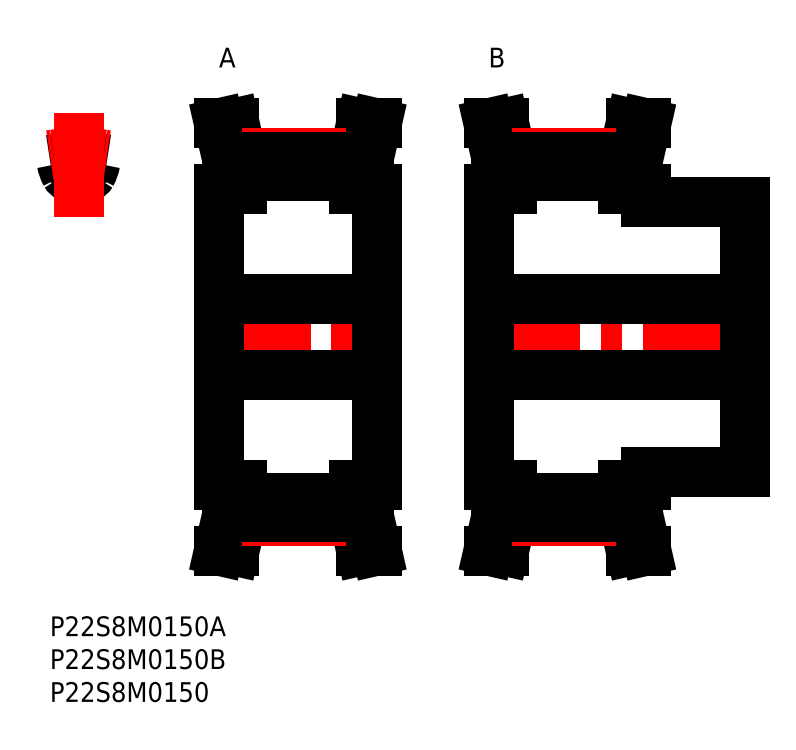
<metadata>
{"format":"dxf","ext":"dxf","renderer":"ezdxf+matplotlib","layout":"modelspace","background":"white","min_lineweight":24,"dpi":150}
</metadata>
<code>
0
SECTION
2
ENTITIES
0
INSERT
8
MSM_CONTINUOUS
2
*U31
10
0
20
0
30
0
0
INSERT
8
MSM_CONTINUOUS
2
*U32
10
0
20
0
30
0
0
INSERT
8
MSM_CONTINUOUS
2
*U33
10
0
20
0
30
0
0
ARC
8
MSM_CONTINUOUS
10
1.762
20
69.83
30
0
40
5.2
50
330.6
51
350.3
0
ARC
8
MSM_CONTINUOUS
10
7.676
20
68.82
30
0
40
0.8
50
82.82
51
170.3
0
ARC
8
MSM_CONTINUOUS
10
5.596
20
67.67
30
0
40
0.8
50
258.1
51
330.6
0
ARC
8
MSM_CONTINUOUS
10
3.127
20
67.67
30
0
40
0.8
50
209.4
51
281.9
0
ARC
8
MSM_CONTINUOUS
10
1.047
20
68.82
30
0
40
0.8
50
9.671
51
97.18
0
ARC
8
MSM_CONTINUOUS
10
6.962
20
69.83
30
0
40
5.2
50
189.7
51
209.4
0
ARC
8
MSM_CONTINUOUS
10
4.362
20
61.79
30
0
40
5.2
50
78.13
51
101.9
0
ARC
8
MSM_CONTINUOUS
10
4.362
20
42.5
30
0
40
27.33
50
97.18
51
99.18
0
ARC
8
MSM_CONTINUOUS
10
4.362
20
42.5
30
0
40
27.33
50
80.82
51
82.82
0
LINE
8
MSM_CENTER
10
4.362
20
60.77
30
0
11
4.362
21
76.62
31
0
0
LINE
8
MSM_CENTER
10
23.77
20
42.5
30
0
11
51.67
21
42.5
31
0
0
LINE
8
MSM_CONTINUOUS
10
26.92
20
69.74
30
0
11
26.92
21
65
31
0
0
LINE
8
MSM_CONTINUOUS
10
29.22
20
65
30
0
11
29.22
21
70
31
0
0
LINE
8
MSM_CONTINUOUS
10
46.22
20
70
30
0
11
46.22
21
65
31
0
0
LINE
8
MSM_CONTINUOUS
10
48.52
20
65
30
0
11
48.52
21
69.74
31
0
0
LINE
8
MSM_CONTINUOUS
10
25.72
20
65
30
0
11
25.72
21
20
31
0
0
LINE
8
MSM_CONTINUOUS
10
26.92
20
20
30
0
11
26.92
21
15.26
31
0
0
LINE
8
MSM_CONTINUOUS
10
29.22
20
15
30
0
11
29.22
21
20
31
0
0
LINE
8
MSM_CONTINUOUS
10
46.22
20
20
30
0
11
46.22
21
15
31
0
0
LINE
8
MSM_CONTINUOUS
10
48.52
20
15.26
30
0
11
48.52
21
20
31
0
0
LINE
8
MSM_CONTINUOUS
10
49.72
20
20
30
0
11
49.72
21
65
31
0
0
LINE
8
MSM_CONTINUOUS
10
29.22
20
18.01
30
0
11
46.22
21
18.01
31
0
0
LINE
8
MSM_CONTINUOUS
10
46.22
20
66.99
30
0
11
29.22
21
66.99
31
0
0
LINE
8
MSM_CONTINUOUS
10
25.72
20
36.75
30
0
11
49.72
21
36.75
31
0
0
LINE
8
MSM_CONTINUOUS
10
49.72
20
48.25
30
0
11
25.72
21
48.25
31
0
0
LINE
8
MSM_CONTINUOUS
10
46.22
20
20
30
0
11
49.72
21
20
31
0
0
LINE
8
MSM_CONTINUOUS
10
49.72
20
65
30
0
11
46.22
21
65
31
0
0
LINE
8
MSM_CONTINUOUS
10
49.72
20
10
30
0
11
48.52
21
15.26
31
0
0
LINE
8
MSM_CONTINUOUS
10
48.52
20
69.74
30
0
11
49.72
21
75
31
0
0
LINE
8
MSM_CONTINUOUS
10
47.36
20
10
30
0
11
49.72
21
10
31
0
0
LINE
8
MSM_CONTINUOUS
10
49.72
20
75
30
0
11
47.36
21
75
31
0
0
LINE
8
MSM_CONTINUOUS
10
46.22
20
15
30
0
11
47.36
21
10
31
0
0
LINE
8
MSM_CONTINUOUS
10
47.36
20
75
30
0
11
46.22
21
70
31
0
0
LINE
8
MSM_CONTINUOUS
10
29.22
20
70
30
0
11
28.08
21
75
31
0
0
LINE
8
MSM_CONTINUOUS
10
28.08
20
10
30
0
11
29.22
21
15
31
0
0
LINE
8
MSM_CONTINUOUS
10
25.72
20
10
30
0
11
28.08
21
10
31
0
0
LINE
8
MSM_CONTINUOUS
10
28.08
20
75
30
0
11
25.72
21
75
31
0
0
LINE
8
MSM_CONTINUOUS
10
25.72
20
75
30
0
11
26.92
21
69.74
31
0
0
LINE
8
MSM_CONTINUOUS
10
26.92
20
15.26
30
0
11
25.72
21
10
31
0
0
LINE
8
MSM_CONTINUOUS
10
25.72
20
20
30
0
11
29.22
21
20
31
0
0
LINE
8
MSM_CONTINUOUS
10
29.22
20
65
30
0
11
25.72
21
65
31
0
0
ARC
8
MSM_CENTER
10
4.362
20
42.5
30
0
40
28.01
50
81.04
51
98.96
0
LINE
8
MSM_CENTER
10
29.22
20
70.51
30
0
11
46.22
21
70.51
31
0
0
LINE
8
MSM_CONTINUOUS
10
29.22
20
69.83
30
0
11
46.22
21
69.83
31
0
0
LINE
8
MSM_CENTER
10
29.22
20
14.49
30
0
11
46.22
21
14.49
31
0
0
LINE
8
MSM_CONTINUOUS
10
29.22
20
15.17
30
0
11
46.22
21
15.17
31
0
0
LINE
8
MSM_CENTER
10
64.77
20
42.5
30
0
11
107.7
21
42.5
31
0
0
LINE
8
MSM_CONTINUOUS
10
67.92
20
69.74
30
0
11
67.92
21
65
31
0
0
LINE
8
MSM_CONTINUOUS
10
70.22
20
65
30
0
11
70.22
21
70
31
0
0
LINE
8
MSM_CONTINUOUS
10
87.22
20
70
30
0
11
87.22
21
65
31
0
0
LINE
8
MSM_CONTINUOUS
10
89.52
20
65
30
0
11
89.52
21
69.74
31
0
0
LINE
8
MSM_CONTINUOUS
10
90.72
20
63
30
0
11
90.72
21
65
31
0
0
LINE
8
MSM_CONTINUOUS
10
66.72
20
65
30
0
11
66.72
21
20
31
0
0
LINE
8
MSM_CONTINUOUS
10
67.92
20
20
30
0
11
67.92
21
15.26
31
0
0
LINE
8
MSM_CONTINUOUS
10
70.22
20
15
30
0
11
70.22
21
20
31
0
0
LINE
8
MSM_CONTINUOUS
10
87.22
20
20
30
0
11
87.22
21
15
31
0
0
LINE
8
MSM_CONTINUOUS
10
89.52
20
15.26
30
0
11
89.52
21
20
31
0
0
LINE
8
MSM_CONTINUOUS
10
90.72
20
20
30
0
11
90.72
21
22
31
0
0
LINE
8
MSM_CONTINUOUS
10
105.7
20
22
30
0
11
105.7
21
63
31
0
0
LINE
8
MSM_CONTINUOUS
10
70.22
20
18.01
30
0
11
87.22
21
18.01
31
0
0
LINE
8
MSM_CONTINUOUS
10
87.22
20
66.99
30
0
11
70.22
21
66.99
31
0
0
LINE
8
MSM_CONTINUOUS
10
66.72
20
36.75
30
0
11
105.7
21
36.75
31
0
0
LINE
8
MSM_CONTINUOUS
10
105.7
20
48.25
30
0
11
66.72
21
48.25
31
0
0
LINE
8
MSM_CONTINUOUS
10
90.72
20
22
30
0
11
105.7
21
22
31
0
0
LINE
8
MSM_CONTINUOUS
10
105.7
20
63
30
0
11
90.72
21
63
31
0
0
LINE
8
MSM_CONTINUOUS
10
87.22
20
20
30
0
11
90.72
21
20
31
0
0
LINE
8
MSM_CONTINUOUS
10
90.72
20
65
30
0
11
87.22
21
65
31
0
0
LINE
8
MSM_CONTINUOUS
10
90.72
20
10
30
0
11
89.52
21
15.26
31
0
0
LINE
8
MSM_CONTINUOUS
10
89.52
20
69.74
30
0
11
90.72
21
75
31
0
0
LINE
8
MSM_CONTINUOUS
10
88.36
20
10
30
0
11
90.72
21
10
31
0
0
LINE
8
MSM_CONTINUOUS
10
90.72
20
75
30
0
11
88.36
21
75
31
0
0
LINE
8
MSM_CONTINUOUS
10
87.22
20
15
30
0
11
88.36
21
10
31
0
0
LINE
8
MSM_CONTINUOUS
10
88.36
20
75
30
0
11
87.22
21
70
31
0
0
LINE
8
MSM_CONTINUOUS
10
70.22
20
70
30
0
11
69.08
21
75
31
0
0
LINE
8
MSM_CONTINUOUS
10
69.08
20
10
30
0
11
70.22
21
15
31
0
0
LINE
8
MSM_CONTINUOUS
10
66.72
20
10
30
0
11
69.08
21
10
31
0
0
LINE
8
MSM_CONTINUOUS
10
69.08
20
75
30
0
11
66.72
21
75
31
0
0
LINE
8
MSM_CONTINUOUS
10
66.72
20
75
30
0
11
67.92
21
69.74
31
0
0
LINE
8
MSM_CONTINUOUS
10
67.92
20
15.26
30
0
11
66.72
21
10
31
0
0
LINE
8
MSM_CONTINUOUS
10
66.72
20
20
30
0
11
70.22
21
20
31
0
0
LINE
8
MSM_CONTINUOUS
10
70.22
20
65
30
0
11
66.72
21
65
31
0
0
LINE
8
MSM_CENTER
10
70.22
20
70.51
30
0
11
87.22
21
70.51
31
0
0
LINE
8
MSM_CONTINUOUS
10
70.22
20
69.83
30
0
11
87.22
21
69.83
31
0
0
LINE
8
MSM_CENTER
10
70.22
20
14.49
30
0
11
87.22
21
14.49
31
0
0
LINE
8
MSM_CONTINUOUS
10
70.22
20
15.17
30
0
11
87.22
21
15.17
31
0
0
INSERT
8
MSM_CONTINUOUS
2
*U34
10
0
20
0
30
0
0
INSERT
8
MSM_CONTINUOUS
2
*U35
10
0
20
0
30
0
0
ENDSEC
0
EOF

</code>
